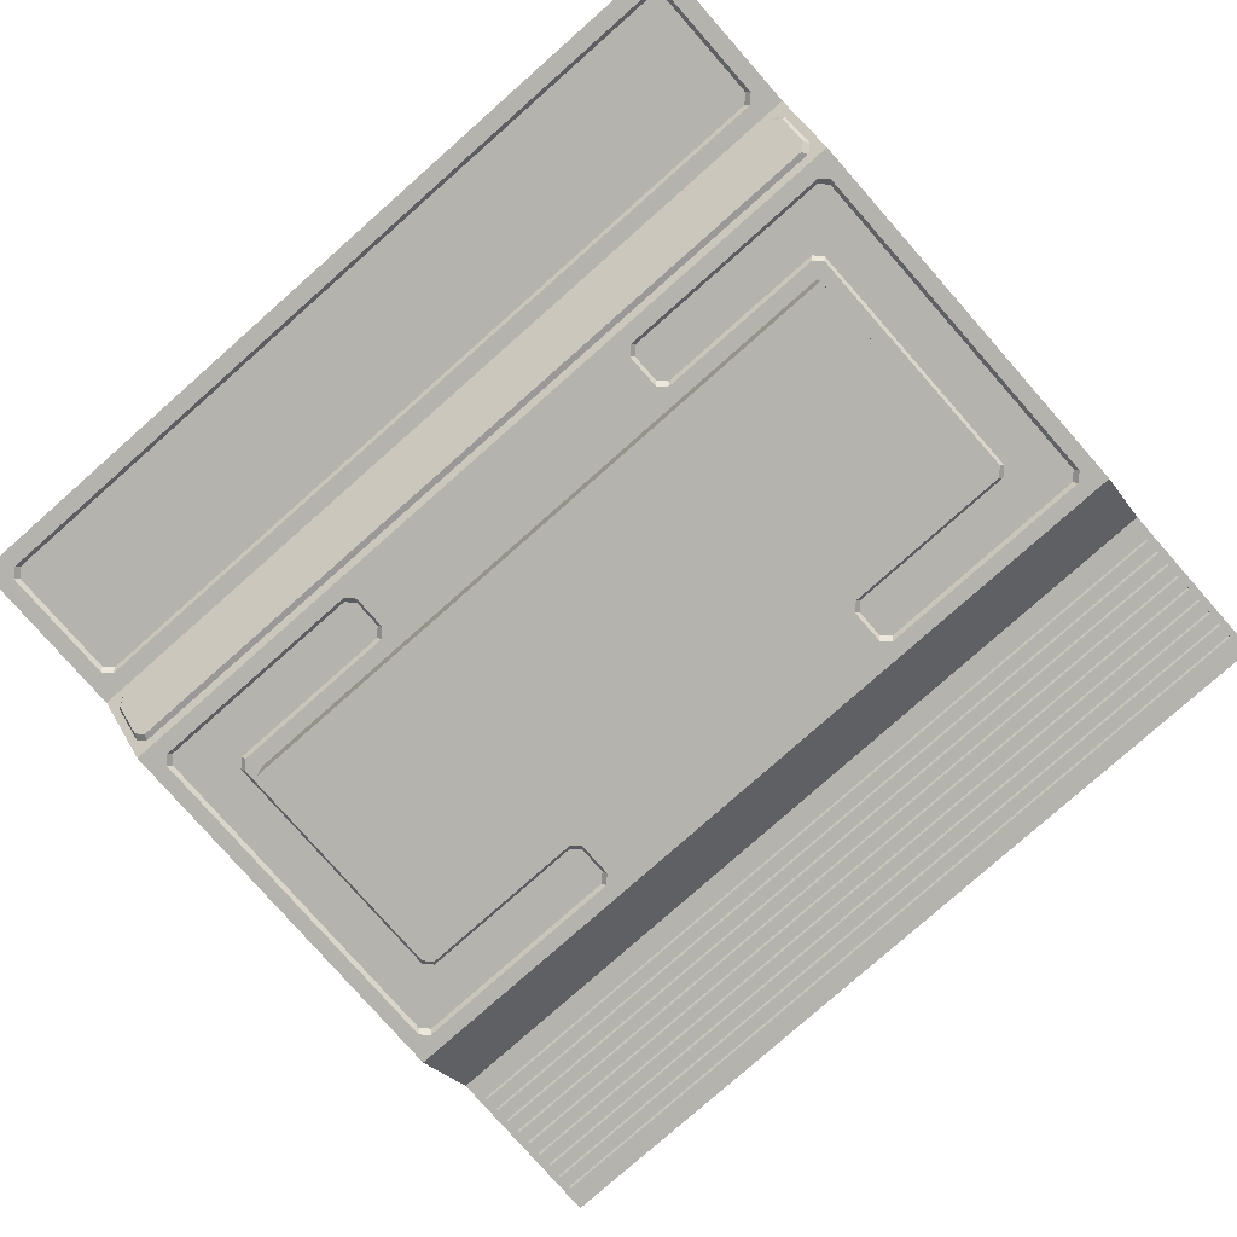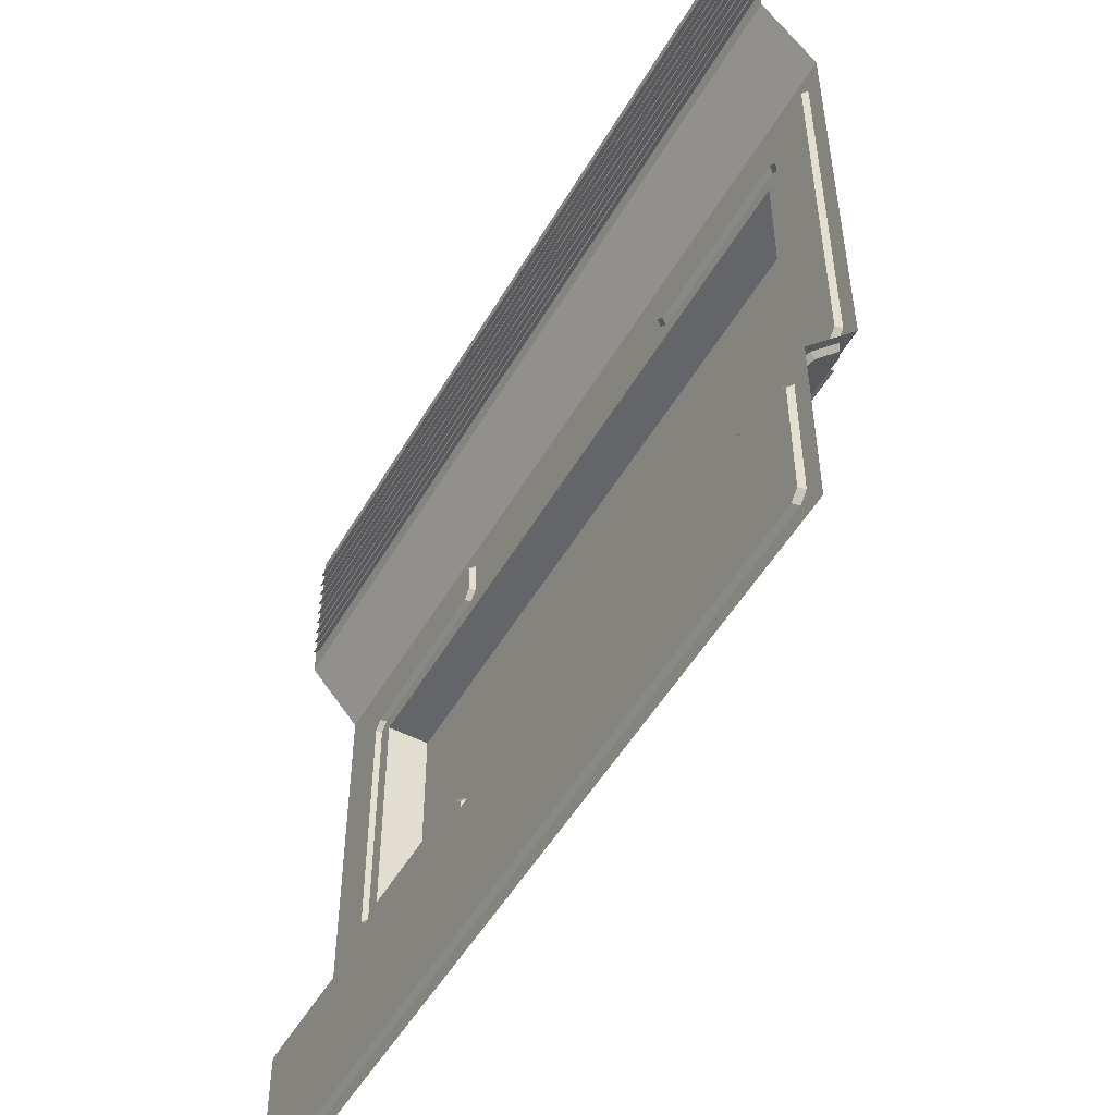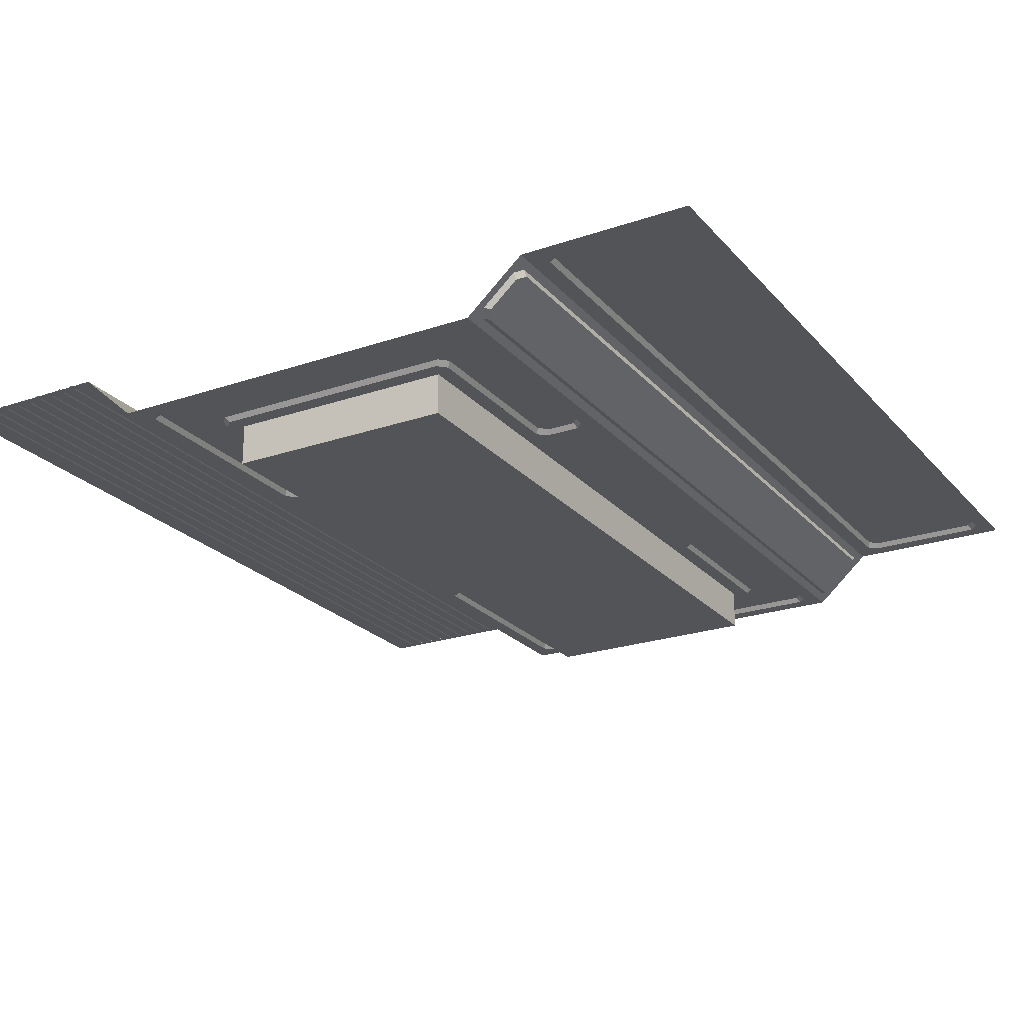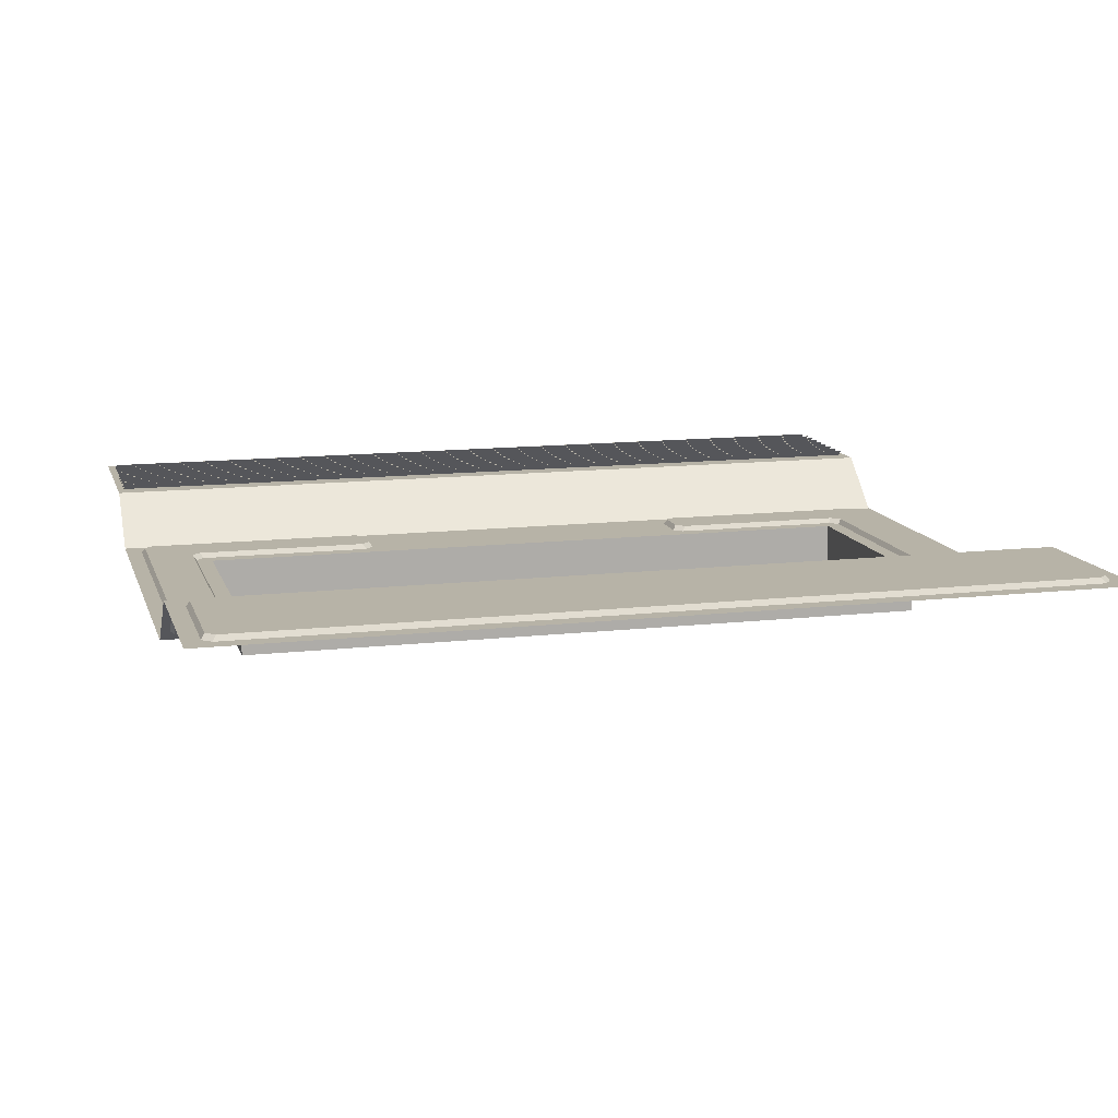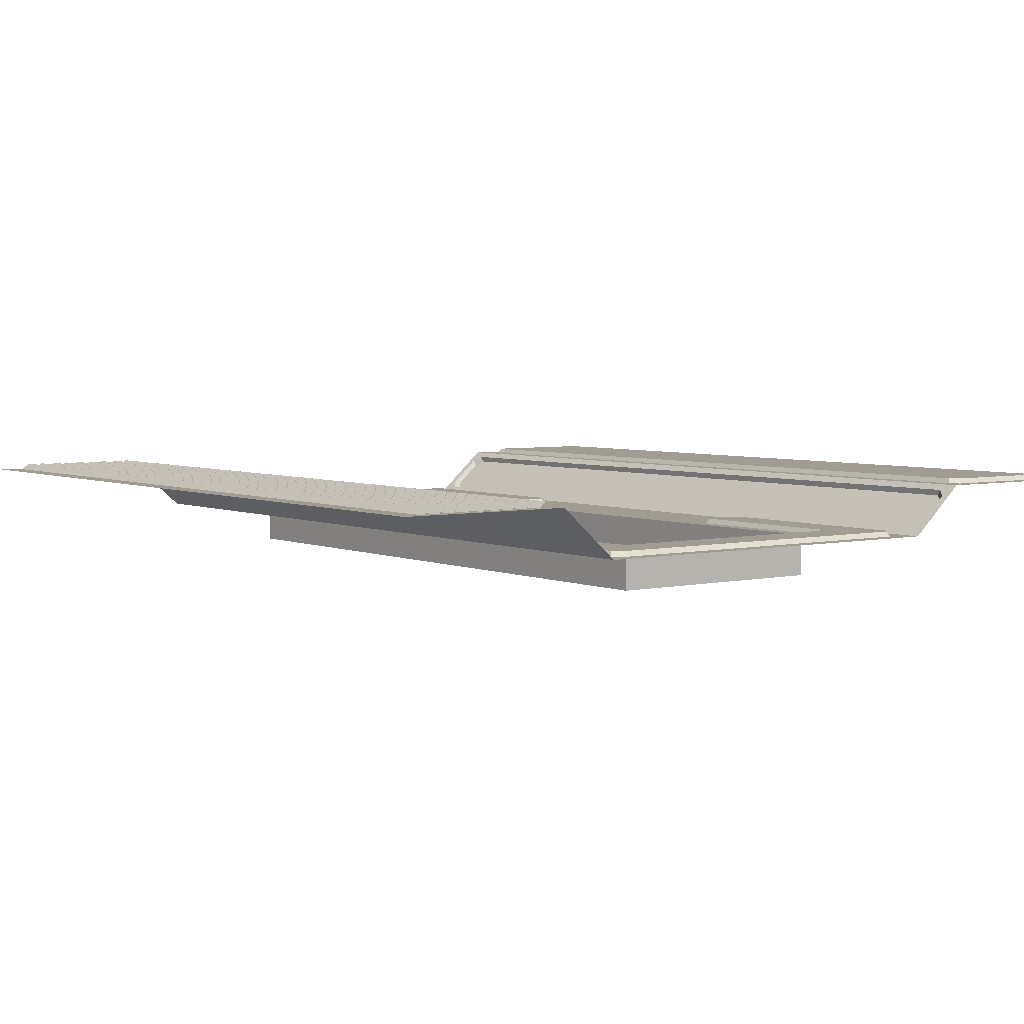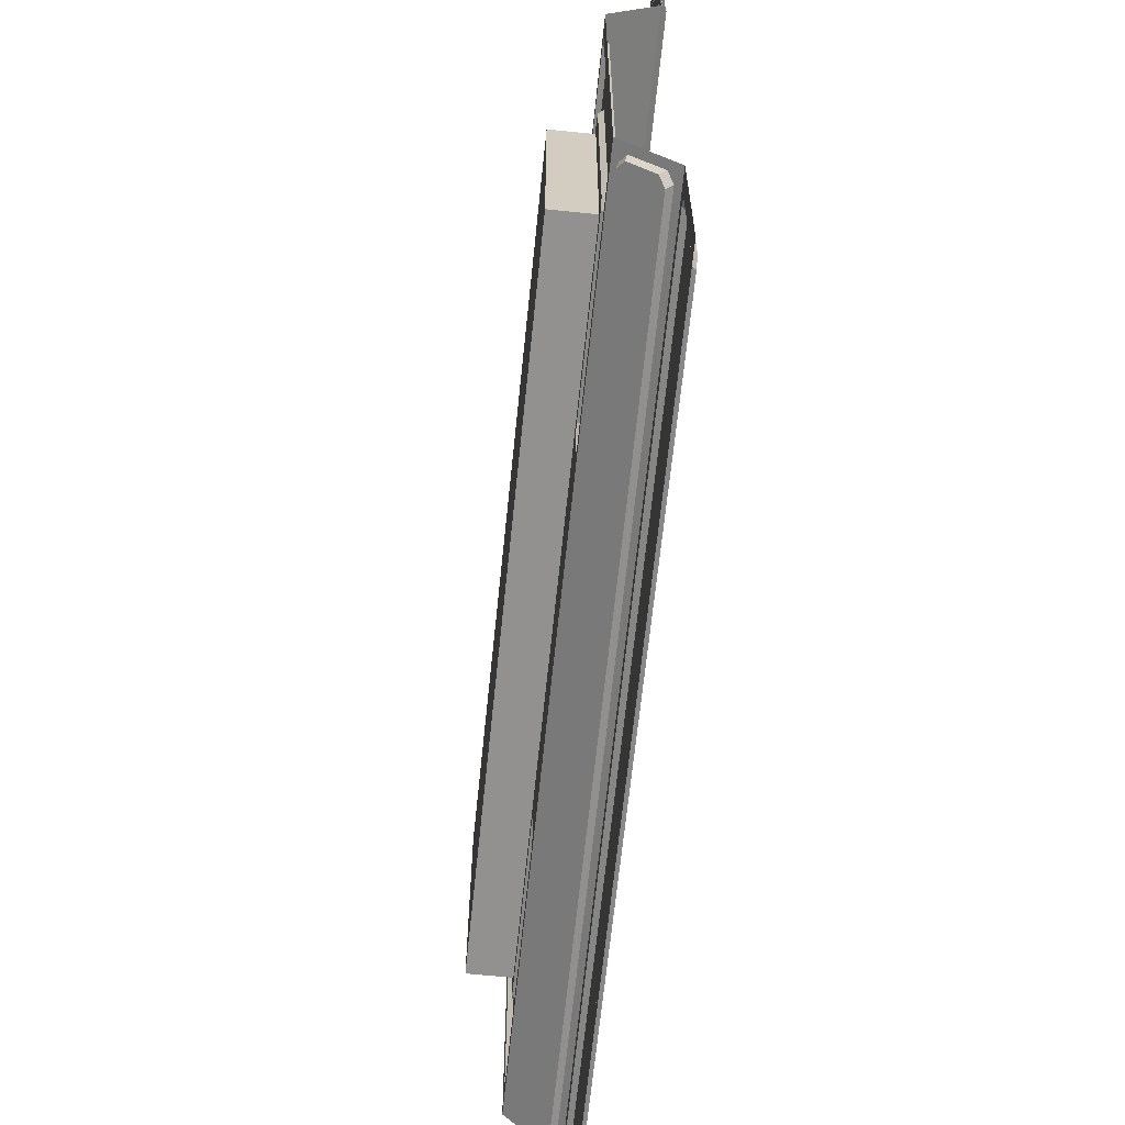
<metadata>
{"format":"obj","ext":"obj","renderer":"f3d","projection":"perspective","resolution":1024,"background":"white","views":[{"elev":-79.9,"azim":41.4,"up":"+Z"},{"elev":-51.4,"azim":60.6,"up":"+Y"},{"elev":-23.2,"azim":-59.9,"up":"+Z"},{"elev":12.6,"azim":-15.0,"up":"+Z"},{"elev":4.5,"azim":-126.4,"up":"+Z"},{"elev":-66.1,"azim":-95.9,"up":"+Y"}]}
</metadata>
<code>
v  -206 186 -25
v  206 186 -25
v  206 326 -25
v  -206 326 -25
v  -249 125 5.69
v  -249 109 19.81
v  -244 105.3 23.12
v  244 128.8 2.382
v  244 105.3 23.12
v  249 109 19.81
v  249 125 5.69
v  -244 128.8 2.382
v  256 410 30
v  -256 410 30
v  -256 376 0
v  256 376 0
v  -244 85 33
v  -244 17 33
v  -239 12 33
v  239 90 33
v  239 12 33
v  244 17 33
v  244 85 33
v  -239 90 33
v  251.5 456.5 33.69
v  -251.5 456.5 33.69
v  -251.5 456.2 33.69
v  251.5 456.2 33.69
v  -241.1 150.9 3
v  -220.9 171.1 3
v  -217.4 179.6 3
v  -244.6 359.6 3
v  -217.4 332.4 3
v  -220.9 340.9 3
v  -241.1 361.1 3
v  -244.6 152.4 3
v  96.64 176.6 -0
v  -96.64 176.6 -0
v  -101.6 171.6 -0
v  101.6 150.4 -0
v  -101.6 150.4 -0
v  -96.64 145.4 -0
v  96.64 145.4 -0
v  101.6 171.6 -0
v  241.1 361.1 3
v  220.9 340.9 3
v  217.4 332.4 3
v  244.6 152.4 3
v  217.4 179.6 3
v  220.9 171.1 3
v  241.1 150.9 3
v  244.6 359.6 3
v  -96.64 335.4 0
v  96.64 335.4 0
v  101.6 340.4 0
v  -101.6 361.6 0
v  101.6 361.6 0
v  96.64 366.6 0
v  -96.64 366.6 0
v  -101.6 340.4 0
v  -206 326 0
v  -206 186 -0
v  206 186 -0
v  206 326 0
v  256 0 30
v  256 102 30
v  246 87 30
v  246 15 30
v  -256 102 30
v  -241 92 30
v  241 92 30
v  -256 0 30
v  -246 15 30
v  -246 87 30
v  241 10 30
v  -241 10 30
v  256 512 30
v  -256 512 30
v  -256 502.7 30
v  256 502.7 30
v  251.5 493.6 33.69
v  -251.5 493.6 33.69
v  -251.5 493.3 33.69
v  251.5 493.3 33.69
v  251.5 484.3 33.69
v  -251.5 484.3 33.69
v  -251.5 484 33.69
v  251.5 484 33.69
v  251.5 475 33.69
v  -251.5 475 33.69
v  -251.5 474.8 33.69
v  251.5 474.8 33.69
v  251.5 465.8 33.69
v  -251.5 465.8 33.69
v  -251.5 465.5 33.69
v  251.5 465.5 33.69
v  256 419.3 30
v  -256 419.3 30
v  -251.5 419.1 33.69
v  251.5 419.1 33.69
v  251.5 419.4 33.69
v  -251.5 419.4 33.69
v  -251.5 428.4 33.69
v  251.5 428.4 33.69
v  251.5 428.7 33.69
v  -251.5 428.7 33.69
v  -251.5 437.7 33.69
v  251.5 437.7 33.69
v  251.5 438 33.69
v  -251.5 438 33.69
v  -251.5 447 33.69
v  251.5 447 33.69
v  251.5 447.2 33.69
v  -251.5 447.2 33.69
v  256 456.4 30
v  256 465.6 30
v  252 461.6 30
v  252 460.4 30
v  -256 465.6 30
v  -252 461.6 30
v  -256 456.4 30
v  -252 460.4 30
v  256 493.5 30
v  252 498.7 30
v  252 497.5 30
v  -252 498.7 30
v  -256 493.5 30
v  -252 497.5 30
v  256 484.2 30
v  252 489.5 30
v  252 488.2 30
v  -252 489.5 30
v  -256 484.2 30
v  -252 488.2 30
v  256 474.9 30
v  252 480.2 30
v  252 478.9 30
v  -252 480.2 30
v  -256 474.9 30
v  -252 478.9 30
v  252 470.9 30
v  252 469.6 30
v  -252 470.9 30
v  -252 469.6 30
v  -256 428.5 30
v  -252 423.3 30
v  -252 424.5 30
v  252 423.3 30
v  256 428.5 30
v  252 424.5 30
v  -256 437.8 30
v  -252 432.5 30
v  -252 433.8 30
v  252 432.5 30
v  256 437.8 30
v  252 433.8 30
v  -256 447.1 30
v  -252 441.8 30
v  -252 443.1 30
v  252 441.8 30
v  256 447.1 30
v  252 443.1 30
v  -252 451.1 30
v  -252 452.4 30
v  252 451.1 30
v  252 452.4 30
v  -256 136 -0
v  -251 109.5 23.38
v  -251 128.5 6.616
v  246 105.7 26.69
v  -246 105.7 26.69
v  256 136 -0
v  251 128.5 6.616
v  251 109.5 23.38
v  -246 132.3 3.308
v  246 132.3 3.308
v  -215.4 330.4 0
v  -215.4 181.6 -0
v  -246.6 150.4 -0
v  -246.6 361.6 0
v  -210.4 176.6 -0
v  -106.6 176.6 -0
v  106.6 176.6 -0
v  210.4 176.6 -0
v  241.6 145.4 -0
v  106.6 145.4 -0
v  -106.6 145.4 -0
v  -241.6 145.4 -0
v  215.4 181.6 -0
v  215.4 330.4 0
v  246.6 361.6 0
v  246.6 150.4 -0
v  210.4 335.4 0
v  106.6 335.4 0
v  -106.6 335.4 0
v  -210.4 335.4 0
v  -241.6 366.6 0
v  -106.6 366.6 0
v  106.6 366.6 0
v  241.6 366.6 0
v  -108.6 174.6 3
v  -212.4 174.6 3
v  -103.6 152.4 3
v  -239.6 147.4 3
v  -108.6 147.4 3
v  -103.6 169.6 3
v  108.6 147.4 3
v  239.6 147.4 3
v  212.4 174.6 3
v  108.6 174.6 3
v  103.6 169.6 3
v  103.6 152.4 3
v  108.6 337.4 3
v  212.4 337.4 3
v  103.6 359.6 3
v  239.6 364.6 3
v  108.6 364.6 3
v  103.6 342.4 3
v  -108.6 364.6 3
v  -239.6 364.6 3
v  -212.4 337.4 3
v  -108.6 337.4 3
v  -103.6 342.4 3
v  -103.6 359.6 3
g Plane001
f 1 2 3 4
f 5 6 7 8
f 7 9 10 8
f 10 11 8
f 12 5 8
f 13 14 15 16
f 17 18 19 20
f 19 21 22 20
f 22 23 20
f 24 17 20
f 25 26 27 28
f 29 30 31 32
f 31 33 34 32
f 34 35 32
f 36 29 32
f 37 38 39 40
f 39 41 42 40
f 42 43 40
f 44 37 40
f 45 46 47 48
f 47 49 50 48
f 50 51 48
f 52 45 48
f 53 54 55 56
f 55 57 58 56
f 58 59 56
f 60 53 56
f 61 62 1 4
f 62 63 2 1
f 63 64 3 2
f 64 61 4 3
f 65 66 67 68
f 66 69 70 71
f 69 72 73 74
f 72 65 75 76
f 68 67 23 22
f 71 70 24 20
f 74 73 18 17
f 76 75 21 19
f 65 68 75
f 66 71 67
f 69 74 70
f 72 76 73
f 75 68 22 21
f 67 71 20 23
f 70 74 17 24
f 73 76 19 18
f 77 78 79 80
f 81 82 83 84
f 85 86 87 88
f 89 90 91 92
f 93 94 95 96
f 14 13 97 98
f 99 100 101 102
f 103 104 105 106
f 107 108 109 110
f 111 112 113 114
f 115 116 117 118
f 116 119 120 117
f 119 121 122 120
f 121 115 118 122
f 123 80 124 125
f 80 79 126 124
f 79 127 128 126
f 127 123 125 128
f 129 123 130 131
f 123 127 132 130
f 127 133 134 132
f 133 129 131 134
f 135 129 136 137
f 129 133 138 136
f 133 139 140 138
f 139 135 137 140
f 116 135 141 142
f 135 139 143 141
f 139 119 144 143
f 119 116 142 144
f 145 98 146 147
f 98 97 148 146
f 97 149 150 148
f 149 145 147 150
f 151 145 152 153
f 145 149 154 152
f 149 155 156 154
f 155 151 153 156
f 157 151 158 159
f 151 155 160 158
f 155 161 162 160
f 161 157 159 162
f 121 157 163 164
f 157 161 165 163
f 161 115 166 165
f 115 121 164 166
f 118 117 25 28
f 117 120 26 25
f 120 122 27 26
f 122 118 28 27
f 125 124 81 84
f 124 126 82 81
f 126 128 83 82
f 128 125 84 83
f 131 130 85 88
f 130 132 86 85
f 132 134 87 86
f 134 131 88 87
f 137 136 89 92
f 136 138 90 89
f 138 140 91 90
f 140 137 92 91
f 142 141 93 96
f 141 143 94 93
f 143 144 95 94
f 144 142 96 95
f 147 146 99 102
f 146 148 100 99
f 148 150 101 100
f 150 147 102 101
f 153 152 103 106
f 152 154 104 103
f 154 156 105 104
f 156 153 106 105
f 159 158 107 110
f 158 160 108 107
f 160 162 109 108
f 162 159 110 109
f 164 163 111 114
f 163 165 112 111
f 165 166 113 112
f 166 164 114 113
f 167 69 168 169
f 69 66 170 171
f 66 172 173 174
f 172 167 175 176
f 169 168 6 5
f 171 170 9 7
f 174 173 11 10
f 176 175 12 8
f 167 169 175
f 69 171 168
f 66 174 170
f 172 176 173
f 175 169 5 12
f 168 171 7 6
f 170 174 10 9
f 173 176 8 11
f 62 61 177 178
f 15 167 179 180
f 63 62 181 38
f 181 182 38
f 38 37 183 63
f 184 63 183
f 167 172 185 43
f 185 186 43
f 43 42 187 167
f 188 167 187
f 64 63 189 190
f 172 16 191 192
f 61 64 193 54
f 193 194 54
f 54 53 195 61
f 196 61 195
f 16 15 197 59
f 197 198 59
f 59 58 199 16
f 200 16 199
f 201 202 30 203
f 30 29 204 203
f 204 205 203
f 206 201 203
f 207 208 51 209
f 51 50 209
f 209 210 211 207
f 212 207 211
f 213 214 46 215
f 46 45 216 215
f 216 217 215
f 218 213 215
f 219 220 35 221
f 35 34 221
f 221 222 223 219
f 224 219 223
f 178 177 33 31
f 196 195 222 221
f 60 56 224 223
f 198 197 220 219
f 180 179 36 32
f 188 187 205 204
f 41 39 206 203
f 182 181 202 201
f 184 183 210 209
f 44 40 212 211
f 186 185 208 207
f 192 191 52 48
f 200 199 217 216
f 57 55 218 215
f 194 193 214 213
f 190 189 49 47
f 15 180 197
f 61 196 177
f 167 188 179
f 62 178 181
f 172 192 185
f 63 184 189
f 16 200 191
f 64 190 193
f 183 37 44
f 182 39 38
f 187 42 41
f 186 40 43
f 195 53 60
f 194 55 54
f 199 58 57
f 198 56 59
f 31 30 202
f 221 34 33
f 32 35 220
f 204 29 36
f 209 50 49
f 48 51 208
f 216 45 52
f 47 46 214
f 181 178 31 202
f 177 196 221 33
f 195 60 223 222
f 56 198 219 224
f 197 180 32 220
f 179 188 204 36
f 187 41 203 205
f 39 182 201 206
f 189 184 209 49
f 183 44 211 210
f 40 186 207 212
f 185 192 48 208
f 191 200 216 52
f 199 57 215 217
f 55 194 213 218
f 193 190 47 214

</code>
